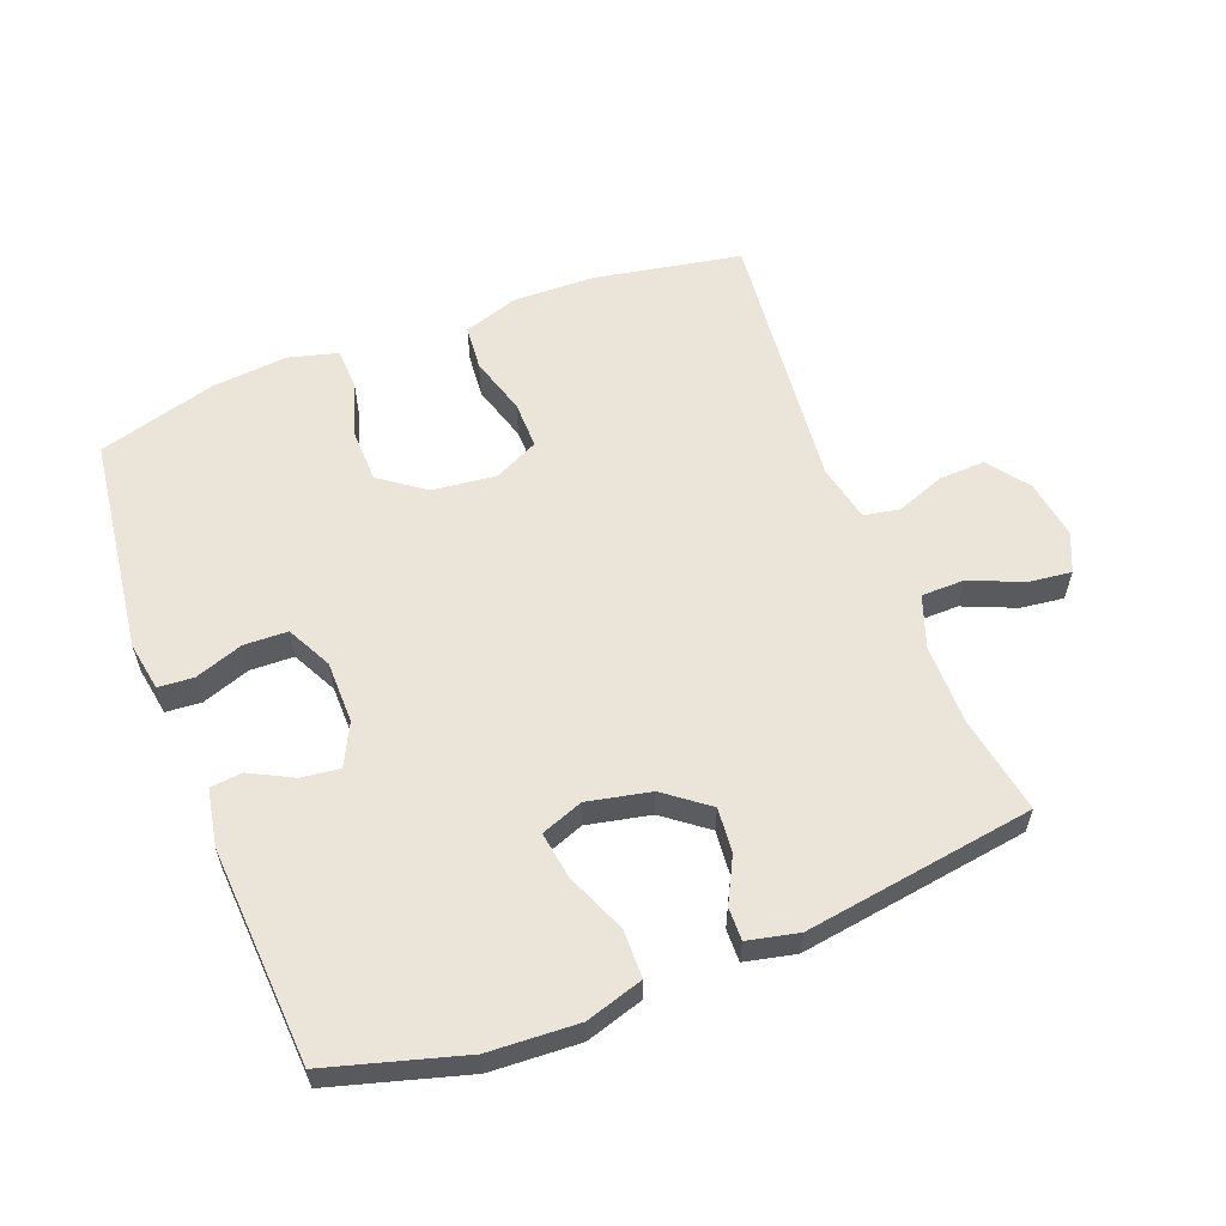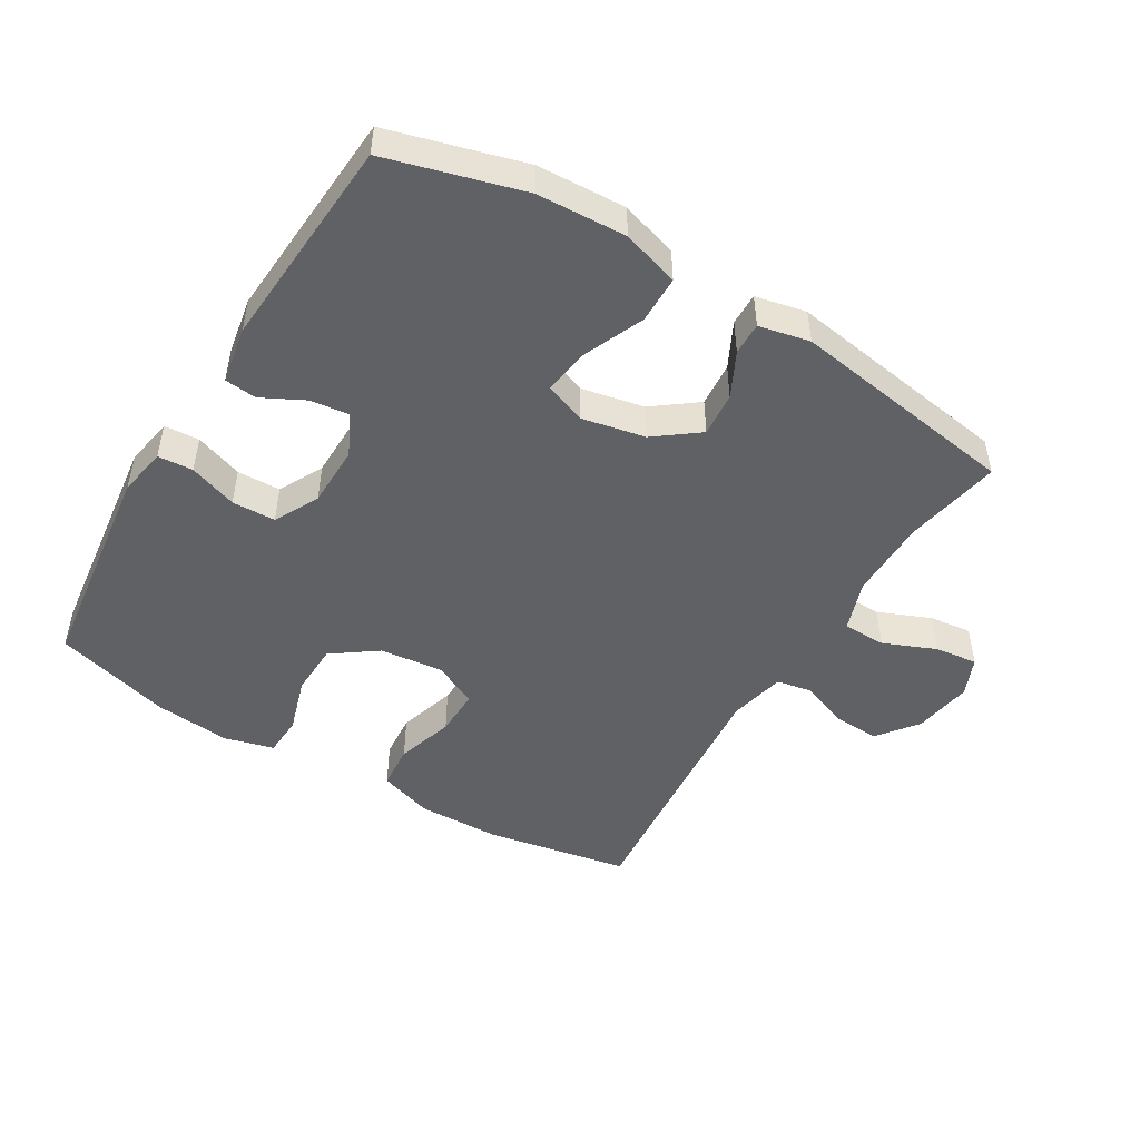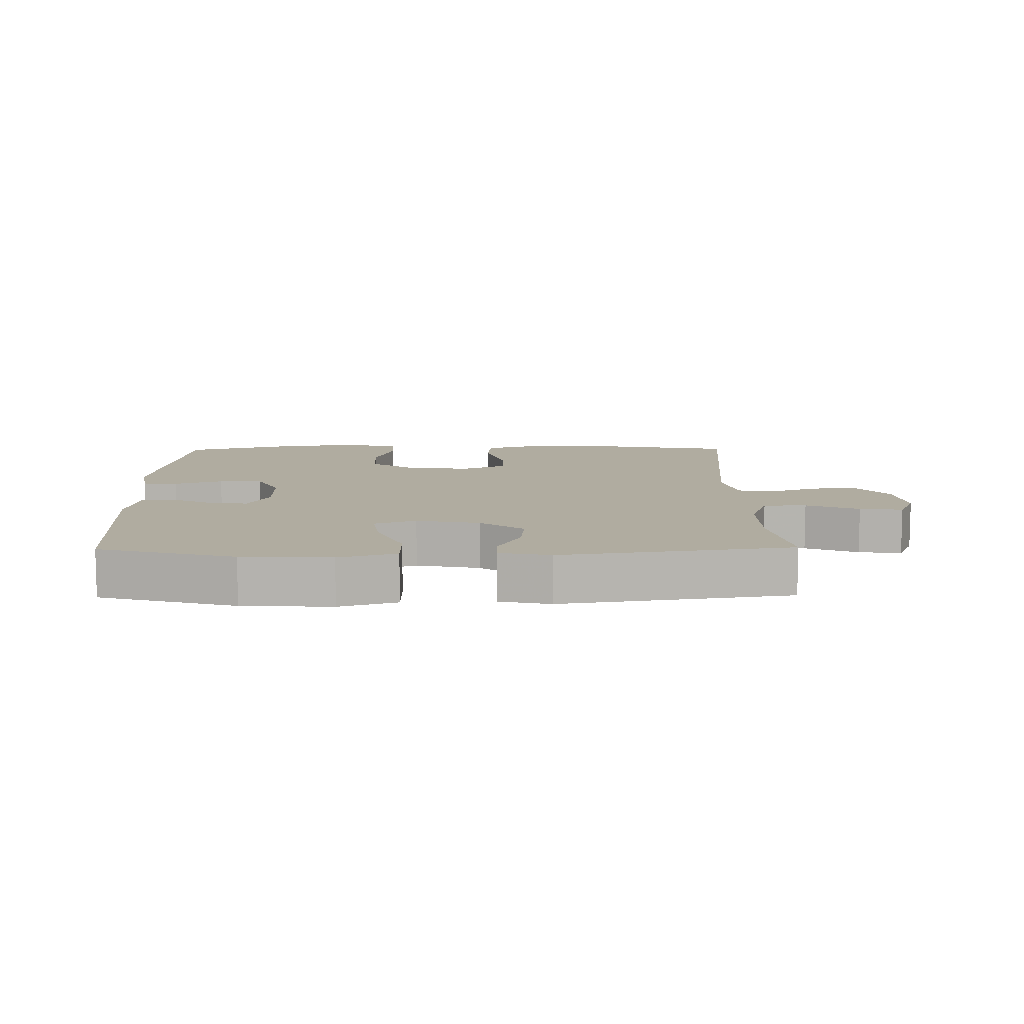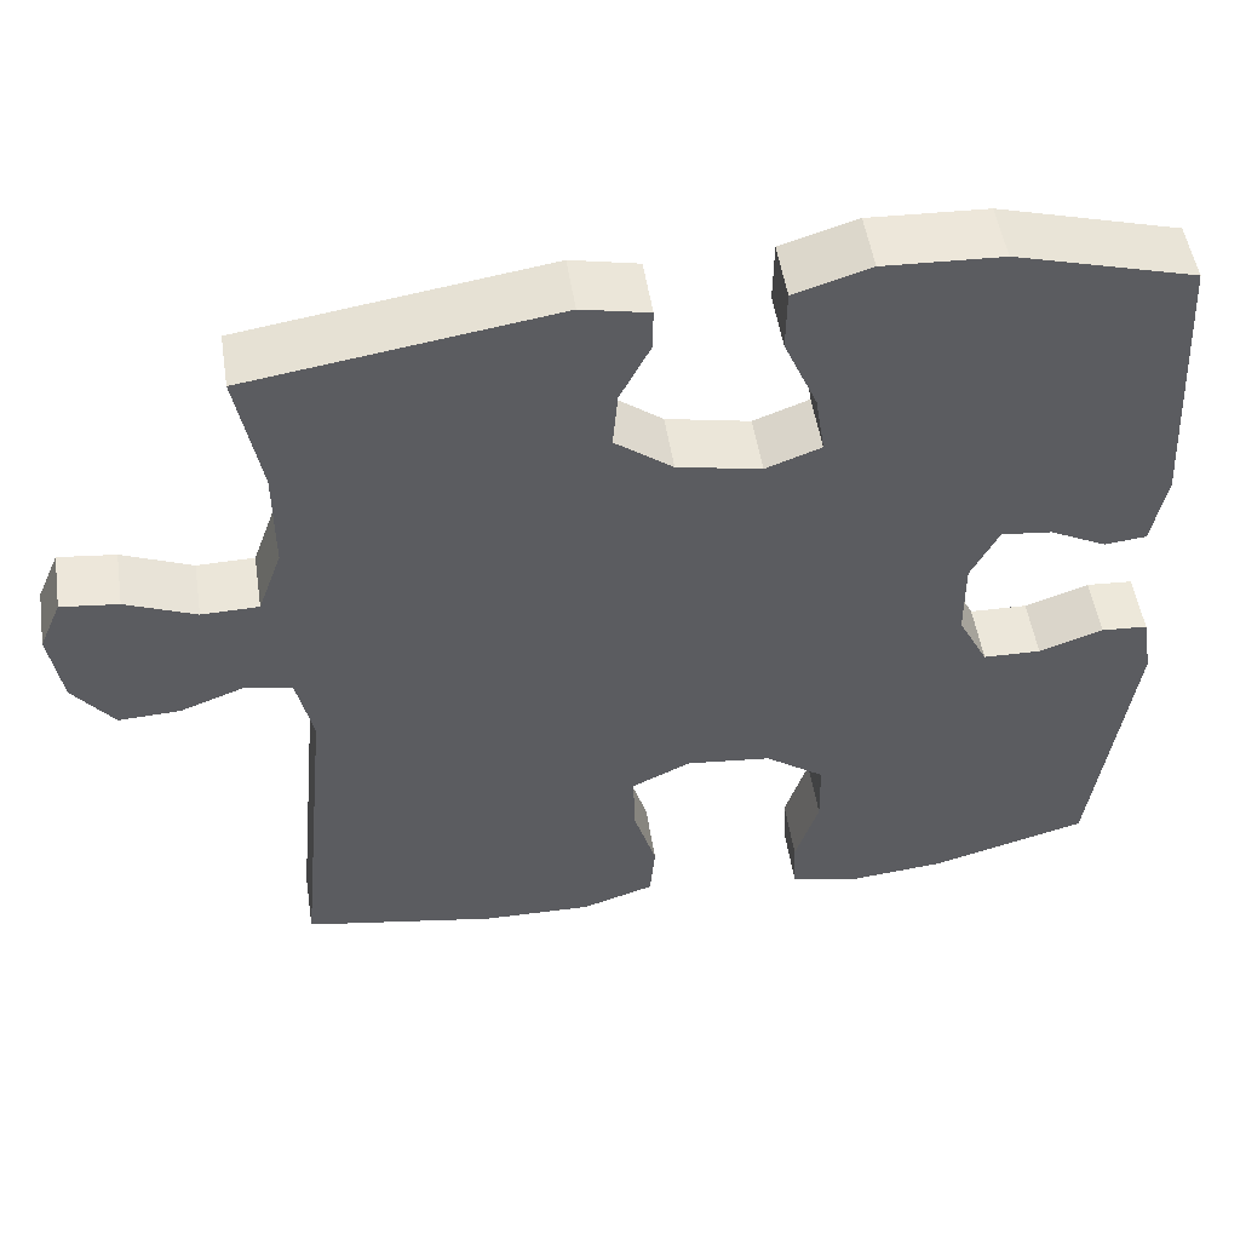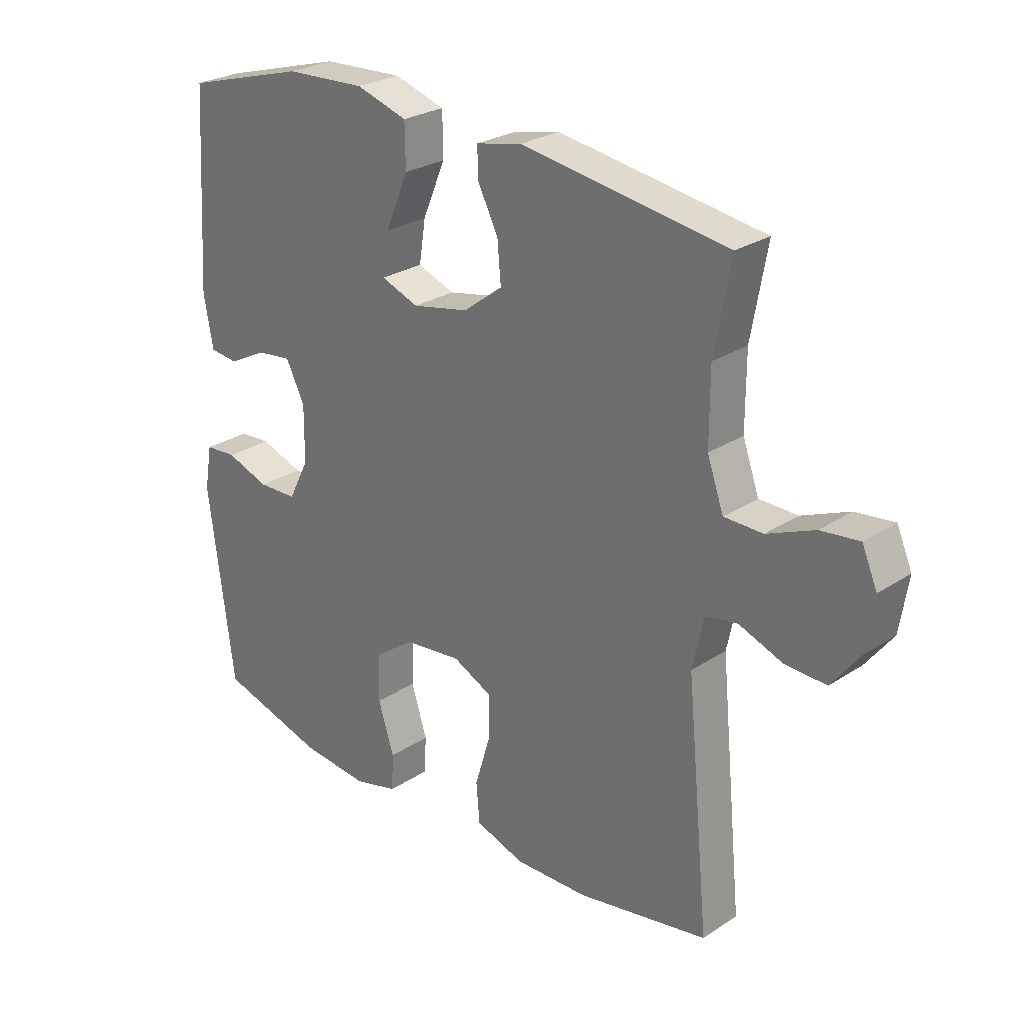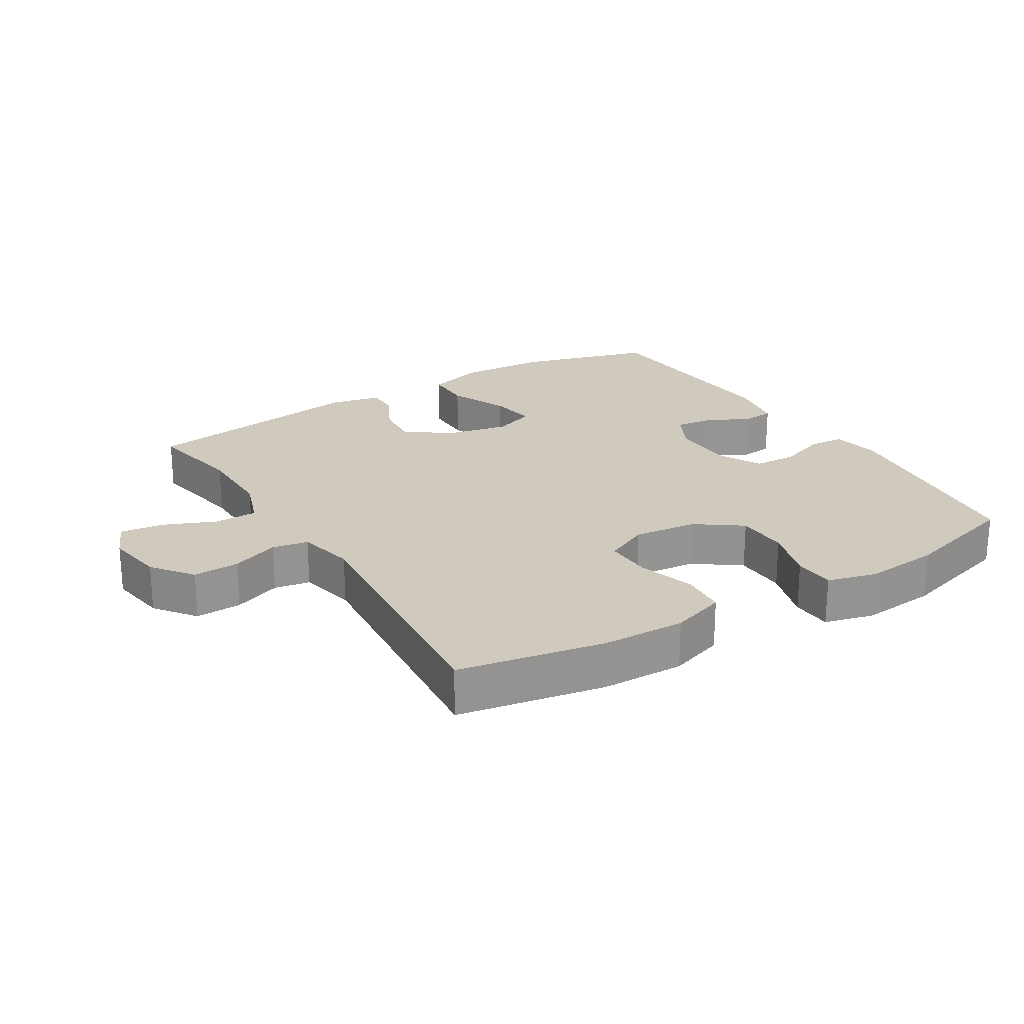
<metadata>
{"format":"obj","ext":"obj","renderer":"f3d","projection":"perspective","resolution":1024,"background":"white","views":[{"elev":59.0,"azim":-21.0,"up":"+Y"},{"elev":-48.4,"azim":-31.2,"up":"+Y"},{"elev":9.9,"azim":-0.8,"up":"+Y"},{"elev":51.8,"azim":171.1,"up":"+Z"},{"elev":26.5,"azim":44.3,"up":"+Z"},{"elev":23.0,"azim":148.4,"up":"+Y"}]}
</metadata>
<code>
v -0.5 0.07 0.5
v -0.292 0.07 0.559
v -0.155 0.07 0.566
v -0.067 0.07 0.539
v -0.066 0.07 0.466
v -0.105 0.07 0.374
v -0.116 0.07 0.302
v -0.052 0.07 0.278
v 0.045 0.07 0.298
v 0.112 0.07 0.349
v 0.106 0.07 0.417
v 0.071 0.07 0.486
v 0.07 0.07 0.536
v 0.148 0.07 0.553
v 0.5 0.07 0.5
v 0.473 0.07 0.35
v 0.473 0.07 0.227
v 0.501 0.07 0.148
v 0.567 0.07 0.147
v 0.648 0.07 0.181
v 0.714 0.07 0.189
v 0.74 0.07 0.129
v 0.726 0.07 0.038
v 0.679 0.07 -0.024
v 0.608 0.07 -0.021
v 0.534 0.07 0.007
v 0.479 0.07 -0.003
v 0.46 0.07 -0.091
v 0.5 0.07 -0.5
v 0.276 0.07 -0.541
v 0.149 0.07 -0.544
v 0.065 0.07 -0.516
v 0.059 0.07 -0.447
v 0.086 0.07 -0.358
v 0.087 0.07 -0.285
v 0.019 0.07 -0.252
v -0.079 0.07 -0.263
v -0.148 0.07 -0.313
v -0.15 0.07 -0.394
v -0.123 0.07 -0.48
v -0.126 0.07 -0.543
v -0.202 0.07 -0.563
v -0.318 0.07 -0.552
v -0.5 0.07 -0.5
v -0.543 0.07 -0.166
v -0.53 0.07 -0.091
v -0.476 0.07 -0.087
v -0.402 0.07 -0.113
v -0.335 0.07 -0.111
v -0.3 0.07 -0.042
v -0.299 0.07 0.053
v -0.331 0.07 0.117
v -0.39 0.07 0.11
v -0.456 0.07 0.076
v -0.505 0.07 0.081
v -0.521 0.07 0.169
v -0.5 0 0.5
v -0.292 0 0.559
v -0.155 0 0.566
v -0.067 0 0.539
v -0.066 0 0.466
v -0.105 0 0.374
v -0.116 0 0.302
v -0.052 0 0.278
v 0.045 0 0.298
v 0.112 0 0.349
v 0.106 0 0.417
v 0.071 0 0.486
v 0.07 0 0.536
v 0.148 0 0.553
v 0.5 0 0.5
v 0.473 0 0.35
v 0.473 0 0.227
v 0.501 0 0.148
v 0.567 0 0.147
v 0.648 0 0.181
v 0.714 0 0.189
v 0.74 0 0.129
v 0.726 0 0.038
v 0.679 0 -0.024
v 0.608 0 -0.021
v 0.534 0 0.007
v 0.479 0 -0.003
v 0.46 0 -0.091
v 0.5 0 -0.5
v 0.276 0 -0.541
v 0.149 0 -0.544
v 0.065 0 -0.516
v 0.059 0 -0.447
v 0.086 0 -0.358
v 0.087 0 -0.285
v 0.019 0 -0.252
v -0.079 0 -0.263
v -0.148 0 -0.313
v -0.15 0 -0.394
v -0.123 0 -0.48
v -0.126 0 -0.543
v -0.202 0 -0.563
v -0.318 0 -0.552
v -0.5 0 -0.5
v -0.543 0 -0.166
v -0.53 0 -0.091
v -0.476 0 -0.087
v -0.402 0 -0.113
v -0.335 0 -0.111
v -0.3 0 -0.042
v -0.299 0 0.053
v -0.331 0 0.117
v -0.39 0 0.11
v -0.456 0 0.076
v -0.505 0 0.081
v -0.521 0 0.169
f 53 54 55 56
f 52 53 56 1
f 51 52 1 2
f 50 51 2 3
f 45 46 47 48
f 45 48 49
f 44 45 49
f 43 44 49 50
f 39 40 41 42
f 38 39 42 43
f 31 32 33 34
f 31 34 35
f 28 29 30 31
f 27 28 31 35
f 23 24 25 26
f 21 22 23 26
f 19 20 21 26
f 18 19 26 27
f 17 18 27 35
f 13 14 15 16
f 11 12 13 16
f 10 11 16 17
f 9 10 17 35
f 3 4 5 6
f 3 6 7
f 38 43 50 3
f 8 9 35 36
f 7 8 36 37
f 3 7 37 38
f 112 111 110 109
f 57 112 109 108
f 58 57 108 107
f 59 58 107 106
f 104 103 102 101
f 105 104 101
f 105 101 100
f 106 105 100 99
f 98 97 96 95
f 99 98 95 94
f 90 89 88 87
f 91 90 87
f 87 86 85 84
f 91 87 84 83
f 82 81 80 79
f 82 79 78 77
f 82 77 76 75
f 83 82 75 74
f 91 83 74 73
f 72 71 70 69
f 72 69 68 67
f 73 72 67 66
f 91 73 66 65
f 62 61 60 59
f 63 62 59
f 59 106 99 94
f 92 91 65 64
f 93 92 64 63
f 94 93 63 59
f 1 57 58 2
f 2 58 59 3
f 3 59 60 4
f 4 60 61 5
f 5 61 62 6
f 6 62 63 7
f 7 63 64 8
f 8 64 65 9
f 9 65 66 10
f 10 66 67 11
f 11 67 68 12
f 12 68 69 13
f 13 69 70 14
f 14 70 71 15
f 15 71 72 16
f 16 72 73 17
f 17 73 74 18
f 18 74 75 19
f 19 75 76 20
f 20 76 77 21
f 21 77 78 22
f 22 78 79 23
f 23 79 80 24
f 24 80 81 25
f 25 81 82 26
f 26 82 83 27
f 27 83 84 28
f 28 84 85 29
f 29 85 86 30
f 30 86 87 31
f 31 87 88 32
f 32 88 89 33
f 33 89 90 34
f 34 90 91 35
f 35 91 92 36
f 36 92 93 37
f 37 93 94 38
f 38 94 95 39
f 39 95 96 40
f 40 96 97 41
f 41 97 98 42
f 42 98 99 43
f 43 99 100 44
f 44 100 101 45
f 45 101 102 46
f 46 102 103 47
f 47 103 104 48
f 48 104 105 49
f 49 105 106 50
f 50 106 107 51
f 51 107 108 52
f 52 108 109 53
f 53 109 110 54
f 54 110 111 55
f 55 111 112 56
f 56 112 57 1

</code>
